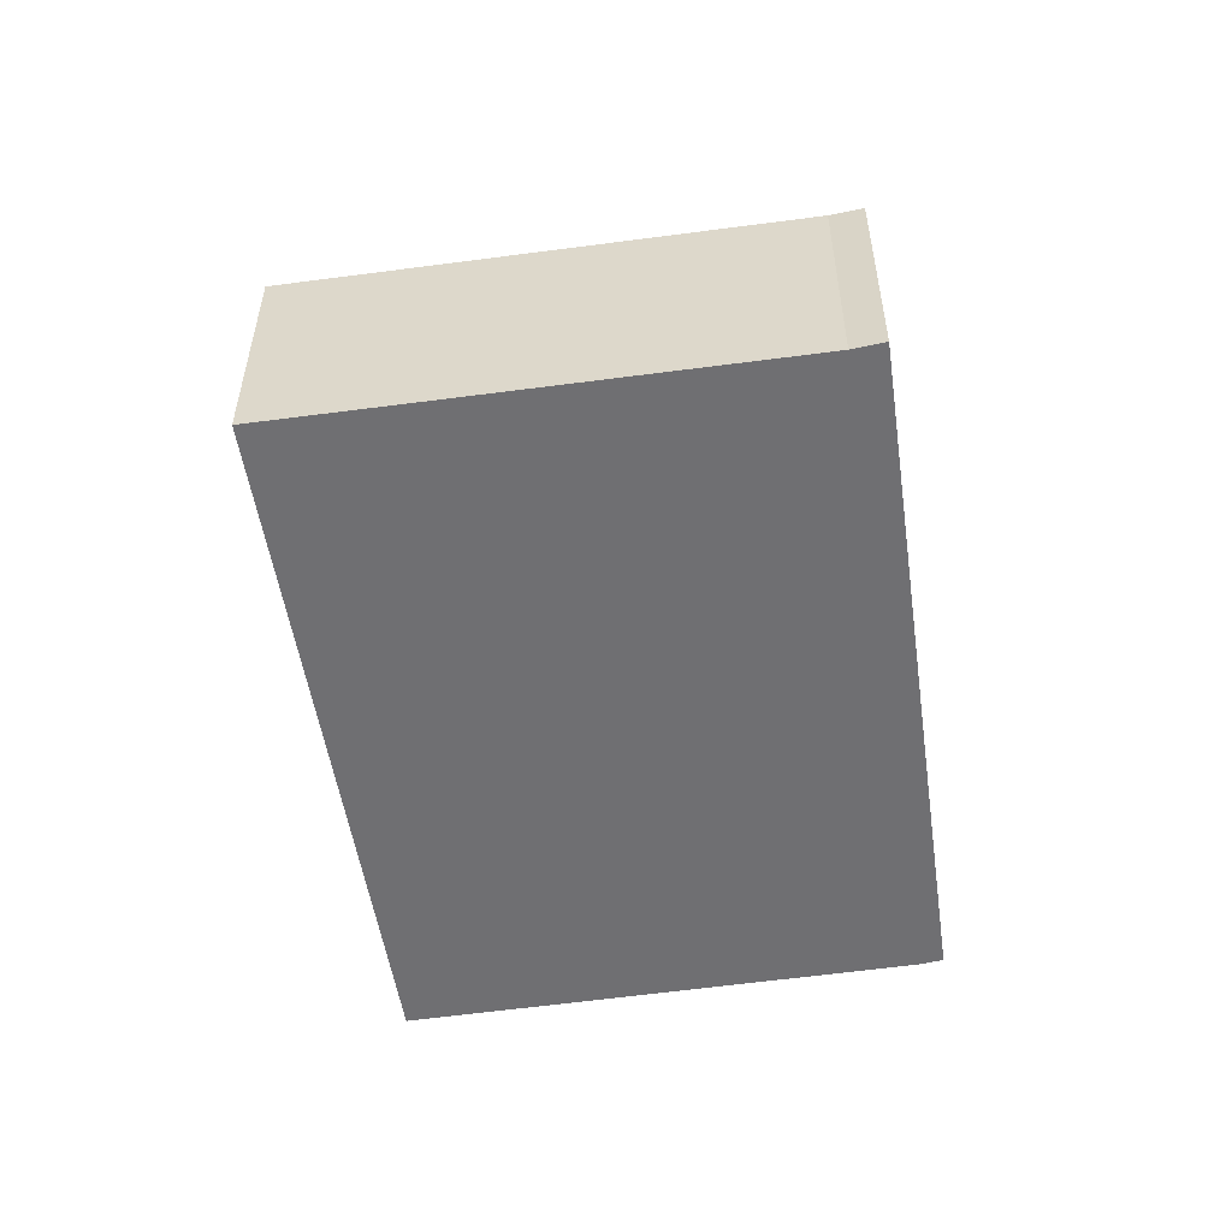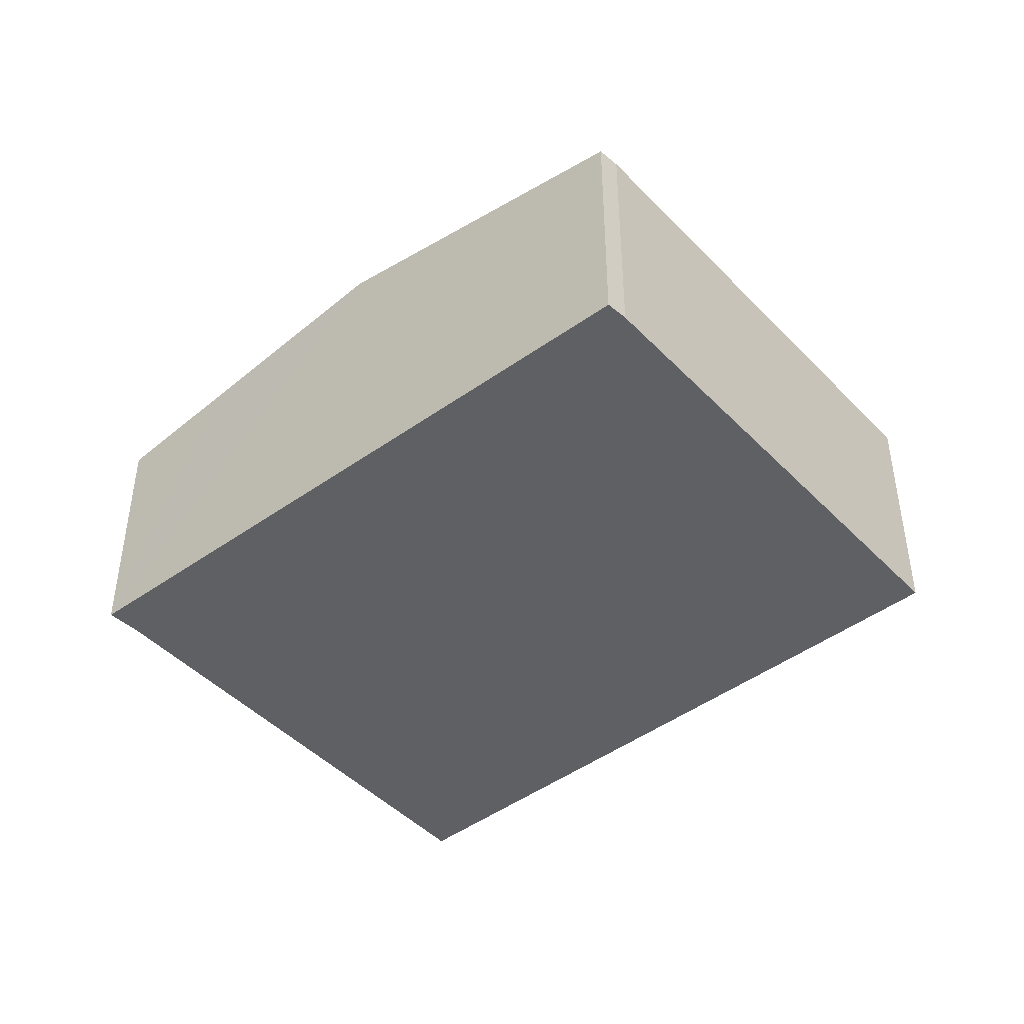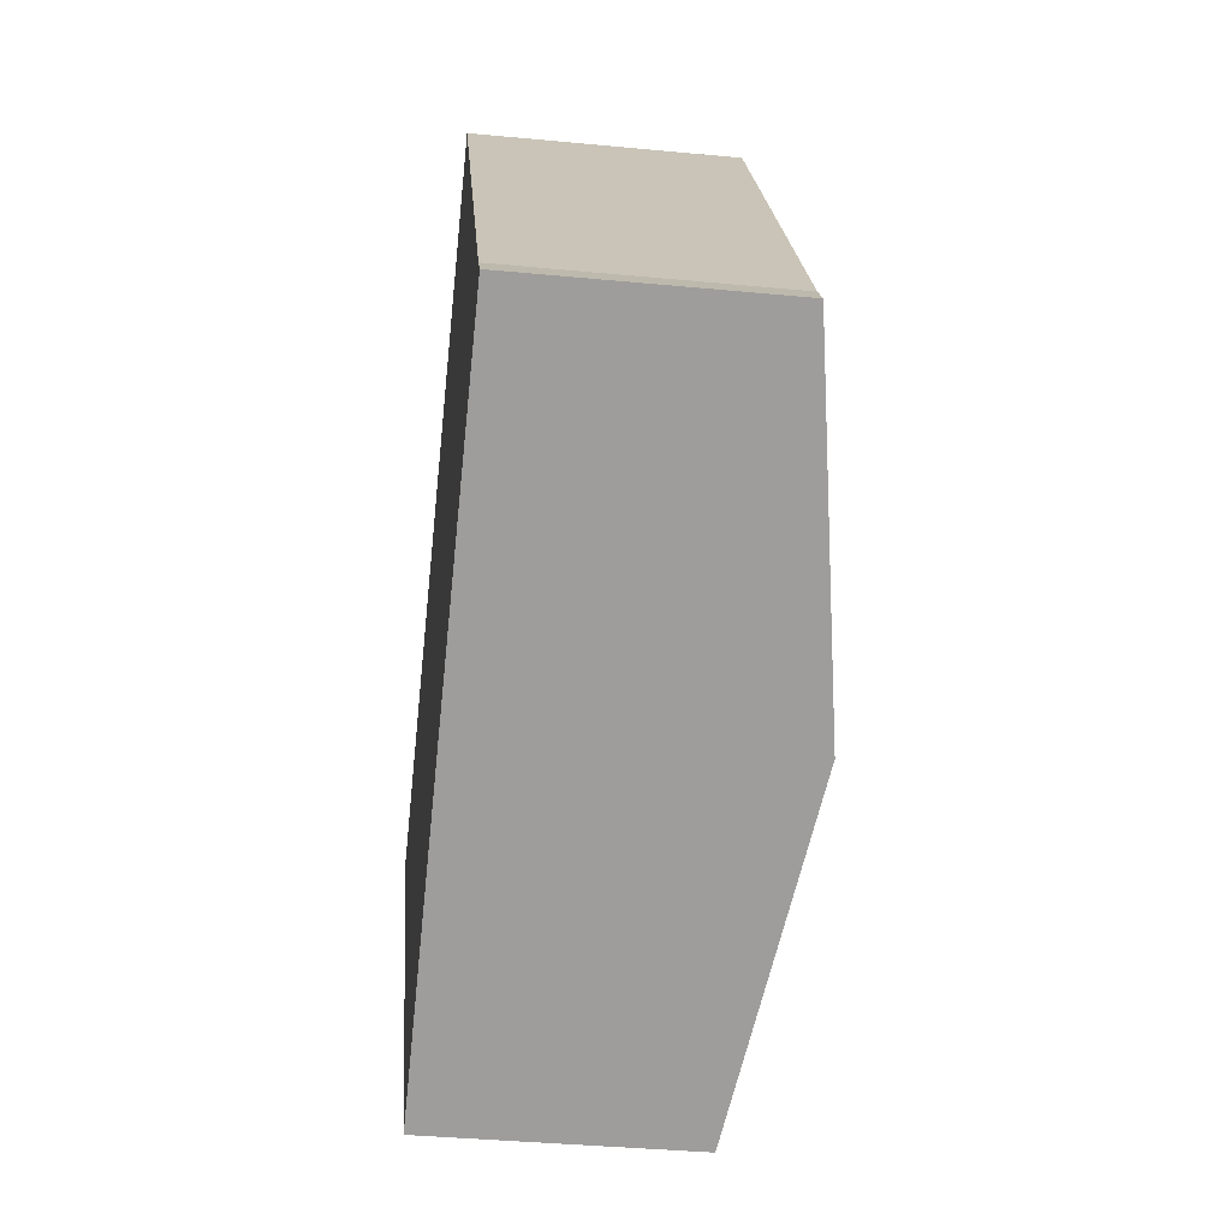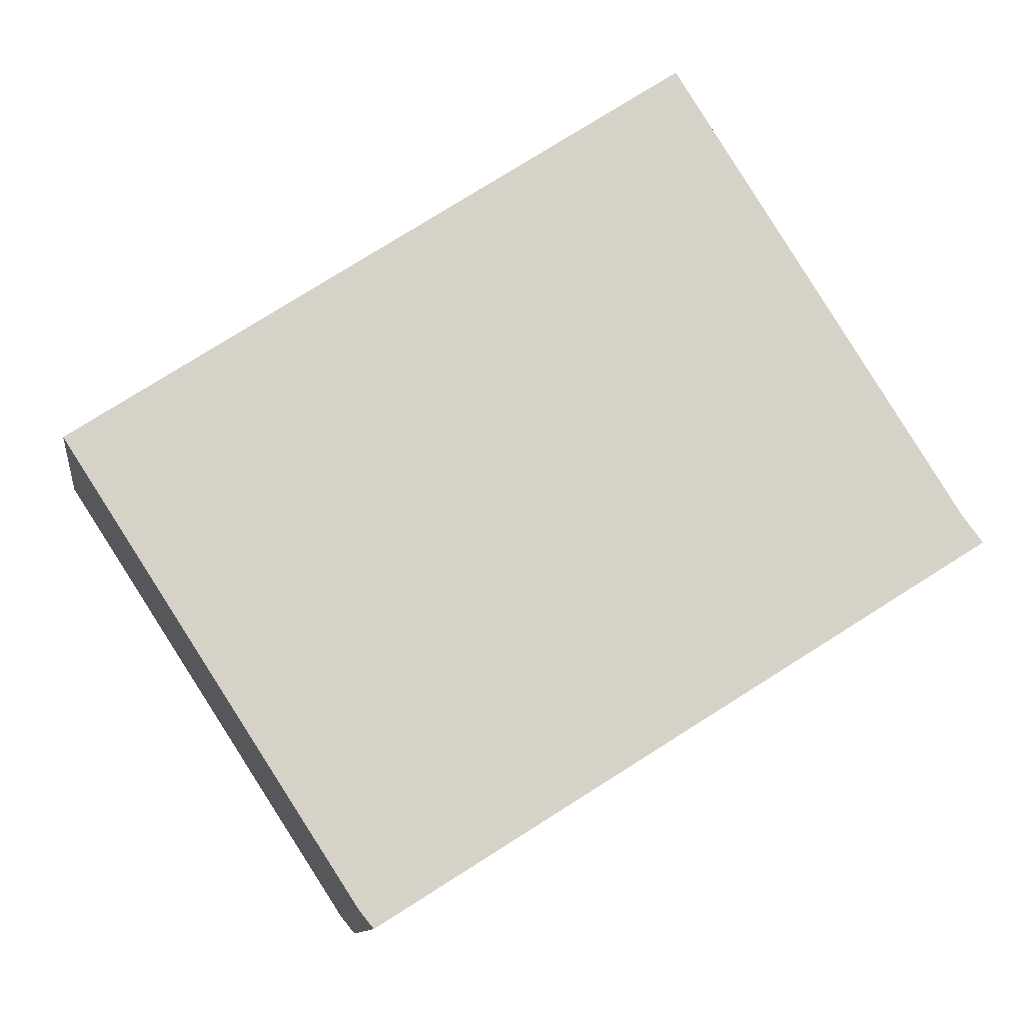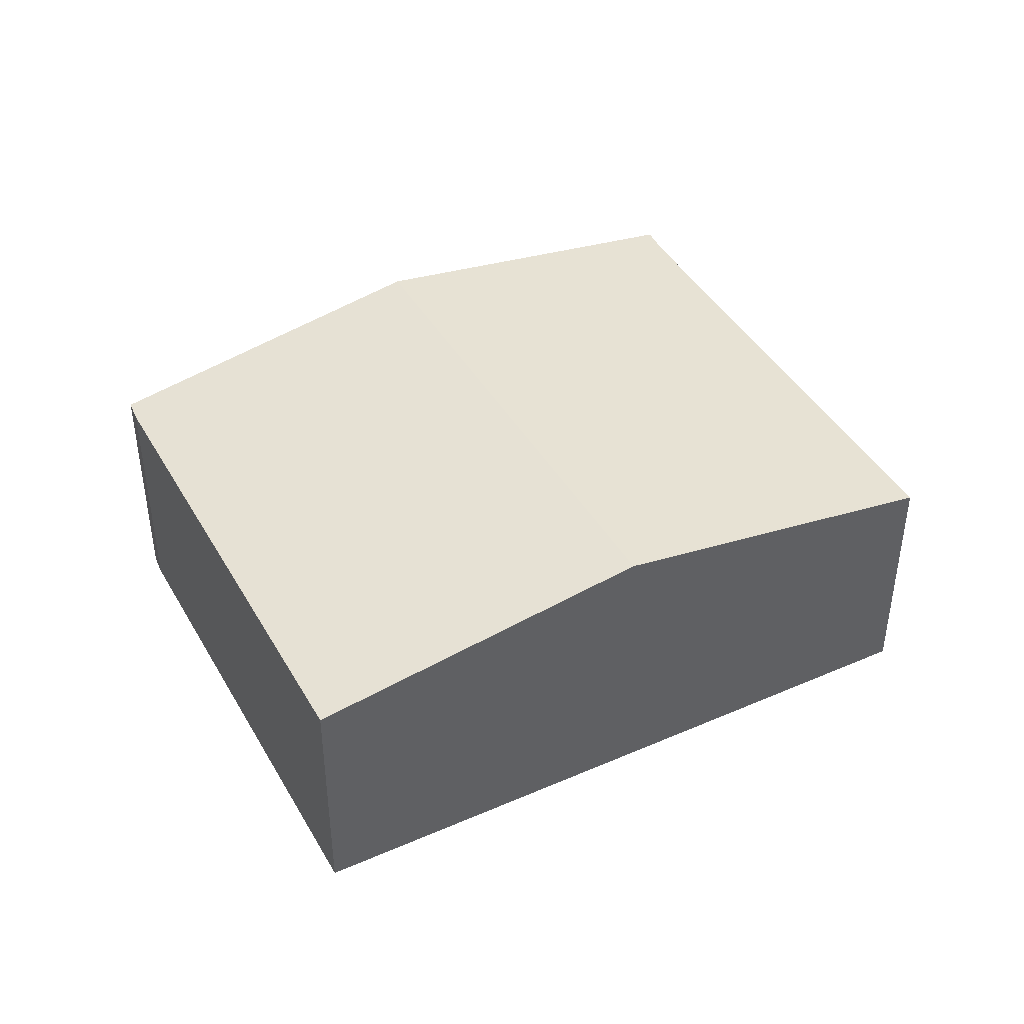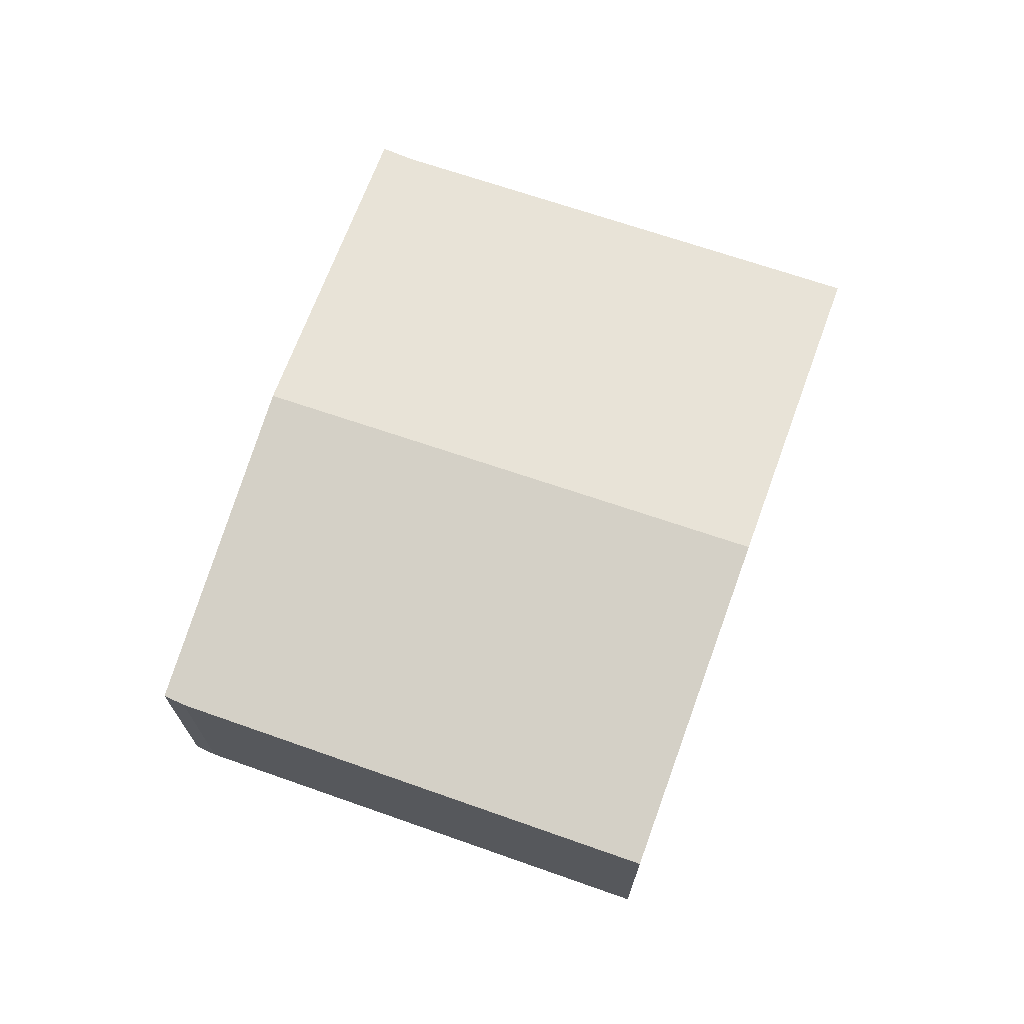
<metadata>
{"format":"obj","ext":"obj","renderer":"f3d","projection":"perspective","resolution":1024,"background":"white","views":[{"elev":-54.7,"azim":65.7,"up":"+Y"},{"elev":-44.6,"azim":-172.6,"up":"+Y"},{"elev":-38.2,"azim":83.1,"up":"+Z"},{"elev":-10.9,"azim":-7.8,"up":"+Z"},{"elev":43.4,"azim":-60.8,"up":"+Y"},{"elev":71.1,"azim":-103.6,"up":"+Y"}]}
</metadata>
<code>
v  9.408 3.241 -1.793
v  10.72 3.001 -0.92
v  10.74 3 -0.949
v  10.49 3.006 -0.619
v  7.118 3.006 4.726
v  3.567 3.655 2.368
v  7.112 3.655 -3.242
v  3.578 3.018 -5.473
v  3.402 3.014 -5.253
v  0 3.003 1.839e-16
v  0 0 0
v  3.567 -1.45e-16 2.368
v  7.118 -2.894e-16 4.726
v  10.49 3.79e-17 -0.619
v  10.74 5.811e-17 -0.949
v  10.72 5.633e-17 -0.92
v  9.408 1.098e-16 -1.793
v  7.112 1.985e-16 -3.242
v  3.578 3.351e-16 -5.473
v  3.402 3.217e-16 -5.253
g defaultobject
f 1 2 3
f 2 1 4
f 4 1 5
f 5 1 6
f 6 1 7
f 8 6 7
f 6 8 9
f 6 9 10
f 11 6 10
f 6 11 12
f 6 12 5
f 5 12 13
f 13 4 5
f 4 13 14
f 14 2 4
f 2 14 3
f 3 14 15
f 15 14 16
f 15 1 3
f 1 15 7
f 7 15 17
f 7 17 18
f 7 18 8
f 8 18 19
f 20 10 9
f 10 20 11
f 19 9 8
f 9 19 20
f 16 17 15
f 17 16 14
f 17 14 13
f 17 13 18
f 18 13 19
f 19 13 12
f 19 12 20
f 20 12 11

</code>
